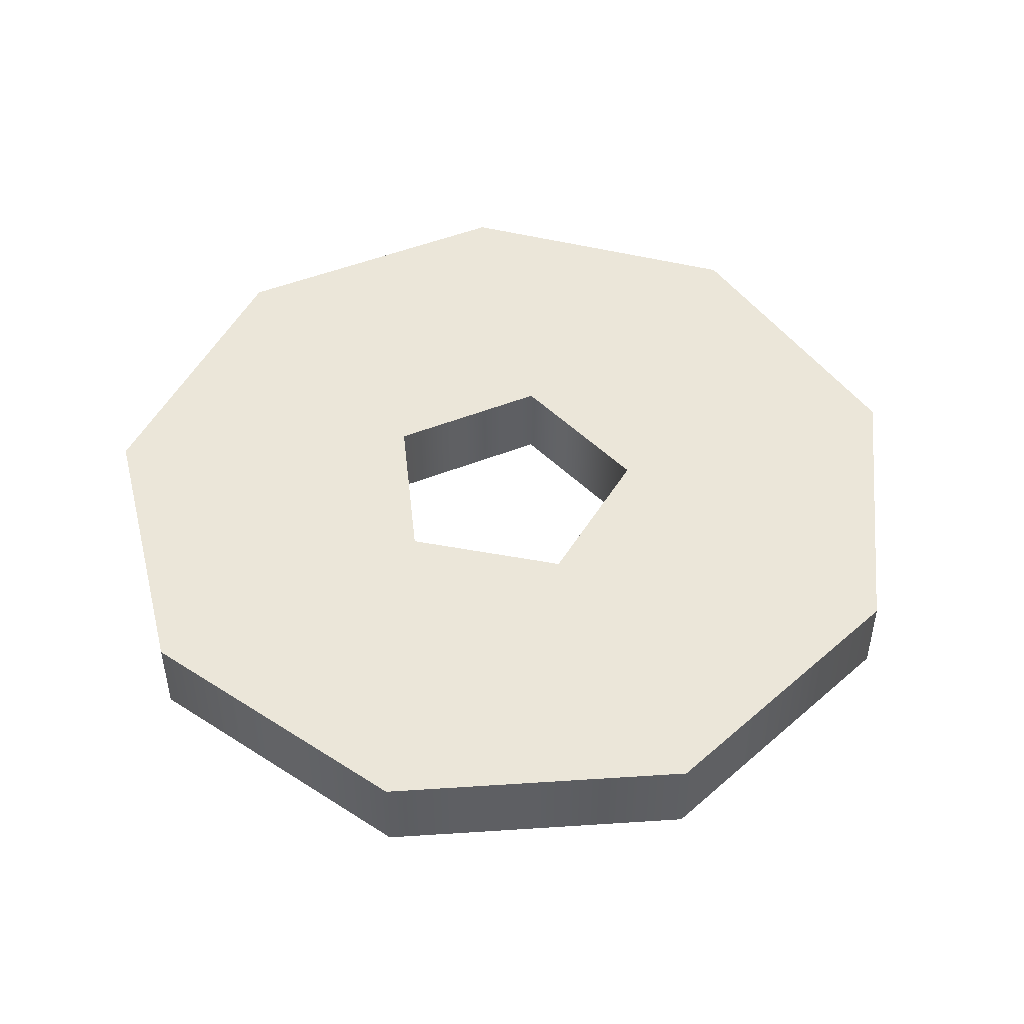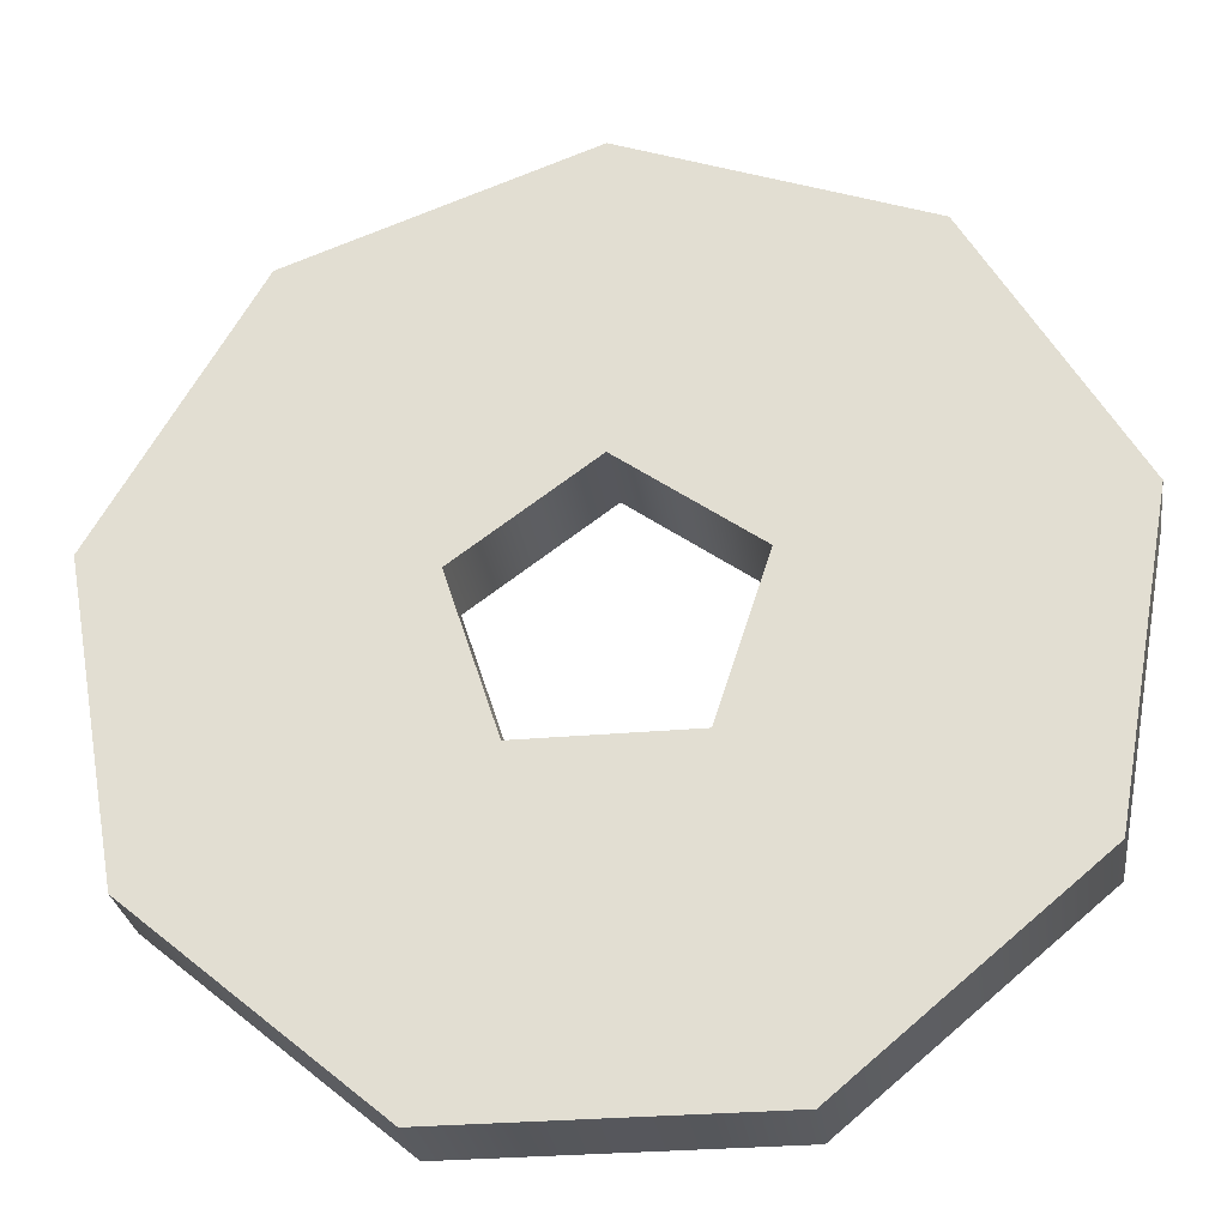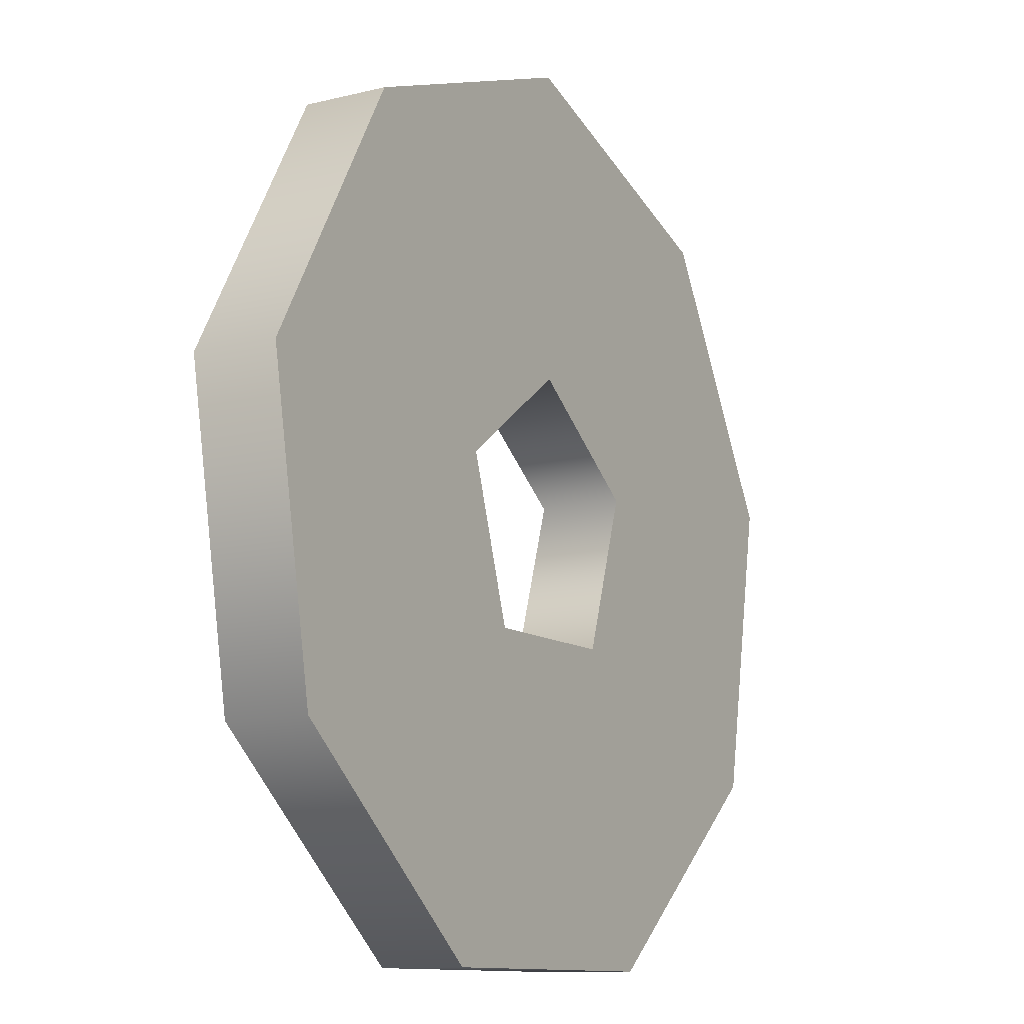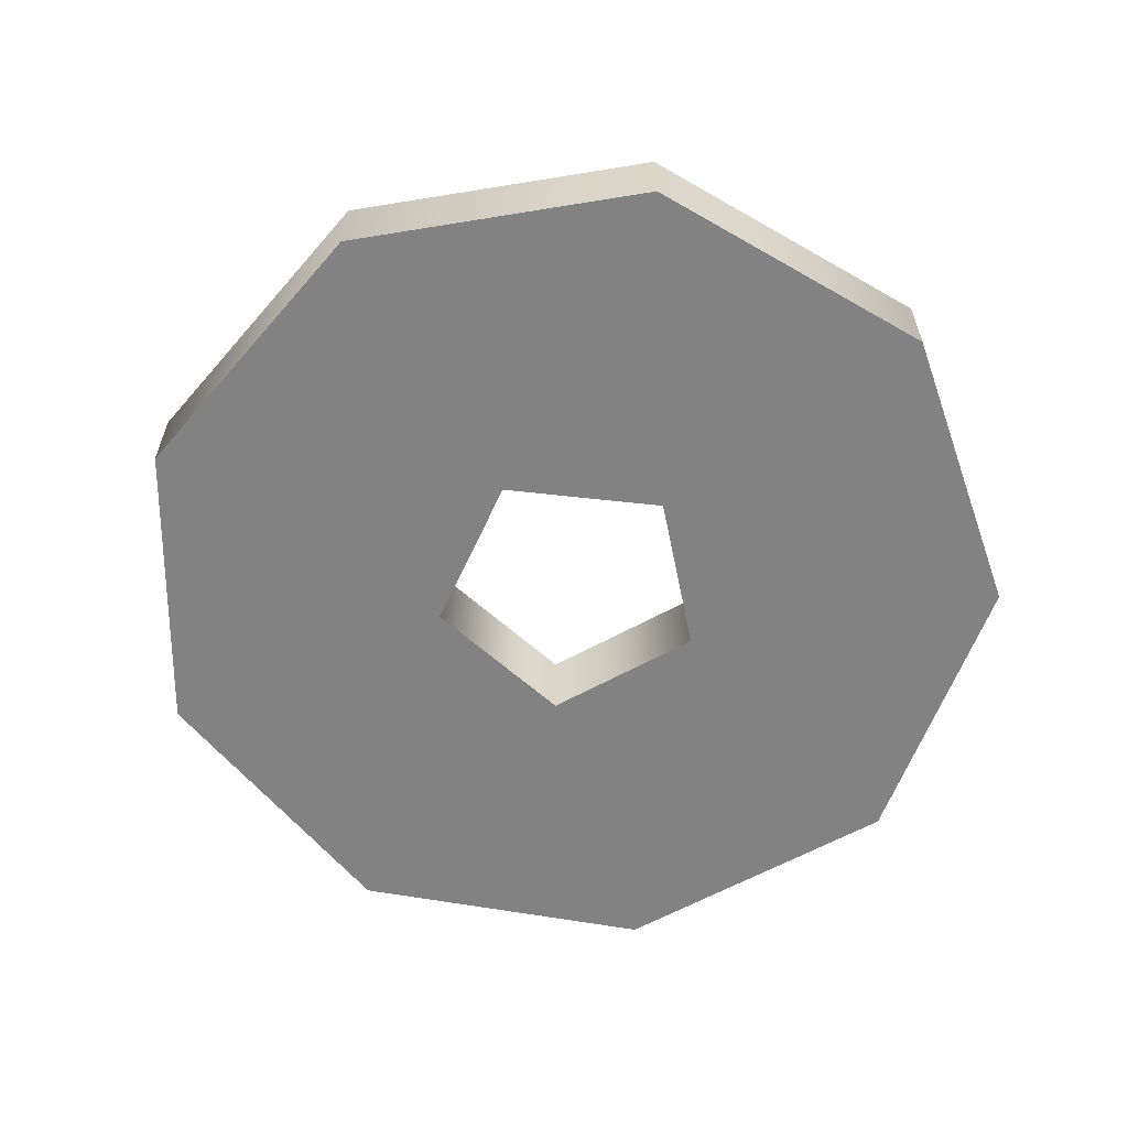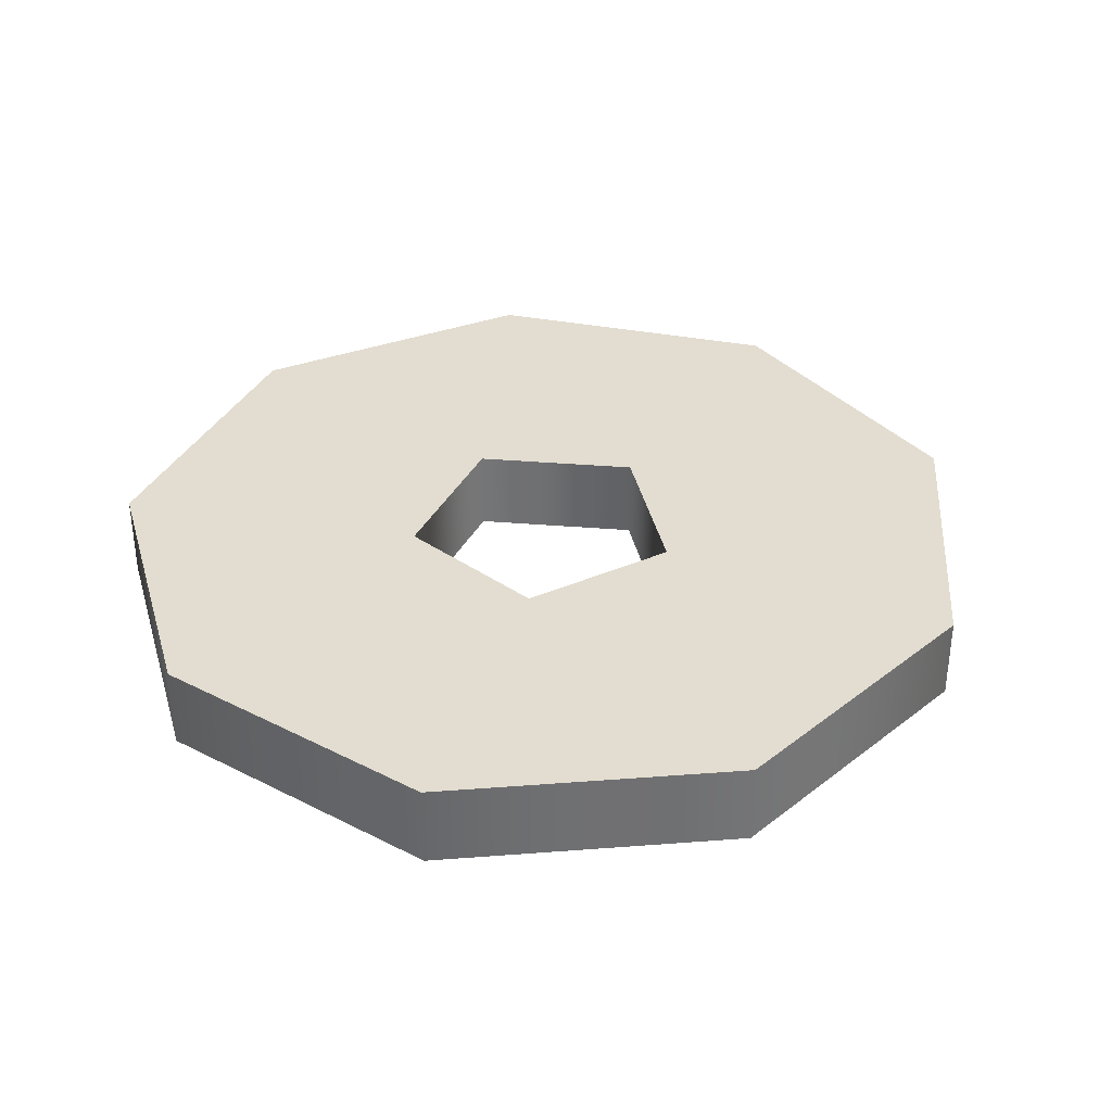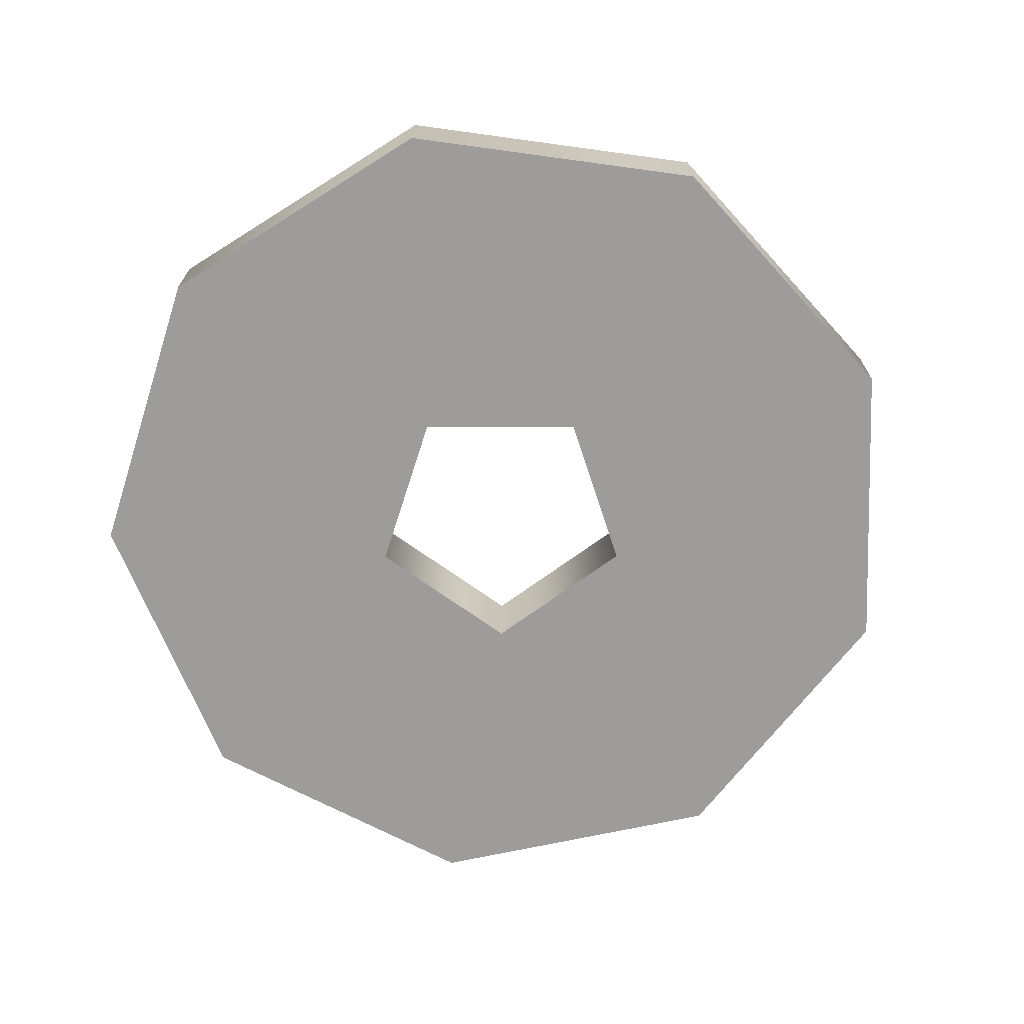
<metadata>
{"format":"obj","ext":"obj","renderer":"f3d","projection":"perspective","resolution":1024,"background":"white","views":[{"elev":48.1,"azim":-24.2,"up":"+Y"},{"elev":-27.5,"azim":-172.0,"up":"+Z"},{"elev":-11.3,"azim":-58.9,"up":"+Z"},{"elev":-60.8,"azim":29.5,"up":"+Y"},{"elev":35.4,"azim":-65.8,"up":"+Y"},{"elev":-70.0,"azim":-107.8,"up":"+Y"}]}
</metadata>
<code>
g Face_1
v 0.207 0.06432 -0.057
v 0.2121 0.06432 -0.05887
v 0.2149 0.06432 -0.06361
v 0.2139 0.06432 -0.069
v 0.2097 0.06432 -0.07252
v 0.2043 0.06432 -0.07252
v 0.2001 0.06432 -0.069
v 0.1991 0.06432 -0.06361
v 0.2019 0.06432 -0.05887
v 0.207 0.06432 -0.0625
v 0.2094 0.06432 -0.06423
v 0.2085 0.06432 -0.06702
v 0.2055 0.06432 -0.06702
v 0.2046 0.06432 -0.06423
f 13 6 7
f 14 7 8
f 14 13 7
f 12 5 6
f 12 6 13
f 9 14 8
f 10 14 9
f 4 5 12
f 11 4 12
f 1 10 9
f 3 4 11
f 2 11 10
f 2 3 11
f 2 10 1
g Face_2
v 0.207 0.06282 -0.057
v 0.2121 0.06282 -0.05887
v 0.2149 0.06282 -0.06361
v 0.2139 0.06282 -0.069
v 0.2097 0.06282 -0.07252
v 0.2043 0.06282 -0.07252
v 0.2001 0.06282 -0.069
v 0.1991 0.06282 -0.06361
v 0.2019 0.06282 -0.05887
v 0.207 0.06282 -0.0625
v 0.2094 0.06282 -0.06423
v 0.2085 0.06282 -0.06702
v 0.2055 0.06282 -0.06702
v 0.2046 0.06282 -0.06423
f 27 21 20
f 28 22 21
f 28 21 27
f 26 20 19
f 26 27 20
f 23 22 28
f 24 23 28
f 18 26 19
f 25 26 18
f 15 23 24
f 17 25 18
f 16 24 25
f 16 25 17
f 16 15 24
g Face_3
v 0.207 0.06432 -0.057
v 0.2121 0.06432 -0.05887
v 0.2149 0.06432 -0.06361
v 0.2139 0.06432 -0.069
v 0.2097 0.06432 -0.07252
v 0.2043 0.06432 -0.07252
v 0.2001 0.06432 -0.069
v 0.1991 0.06432 -0.06361
v 0.2019 0.06432 -0.05887
v 0.207 0.06432 -0.057
v 0.207 0.06282 -0.057
v 0.2121 0.06282 -0.05887
v 0.2149 0.06282 -0.06361
v 0.2139 0.06282 -0.069
v 0.2097 0.06282 -0.07252
v 0.2043 0.06282 -0.07252
v 0.2001 0.06282 -0.069
v 0.1991 0.06282 -0.06361
v 0.2019 0.06282 -0.05887
v 0.207 0.06282 -0.057
f 47 38 37
f 47 48 38
f 46 37 36
f 46 47 37
f 45 36 35
f 45 46 36
f 44 35 34
f 44 45 35
f 43 34 33
f 43 44 34
f 42 33 32
f 42 43 33
f 41 32 31
f 41 42 32
f 40 31 30
f 40 41 31
f 39 30 29
f 39 40 30
g Face_4
v 0.207 0.06432 -0.0625
v 0.2094 0.06432 -0.06423
v 0.2085 0.06432 -0.06702
v 0.2055 0.06432 -0.06702
v 0.2046 0.06432 -0.06423
v 0.207 0.06432 -0.0625
v 0.207 0.06282 -0.0625
v 0.2094 0.06282 -0.06423
v 0.2085 0.06282 -0.06702
v 0.2055 0.06282 -0.06702
v 0.2046 0.06282 -0.06423
v 0.207 0.06282 -0.0625
f 59 53 54
f 59 54 60
f 58 52 53
f 58 53 59
f 57 51 52
f 57 52 58
f 56 50 51
f 56 51 57
f 55 49 50
f 55 50 56

</code>
